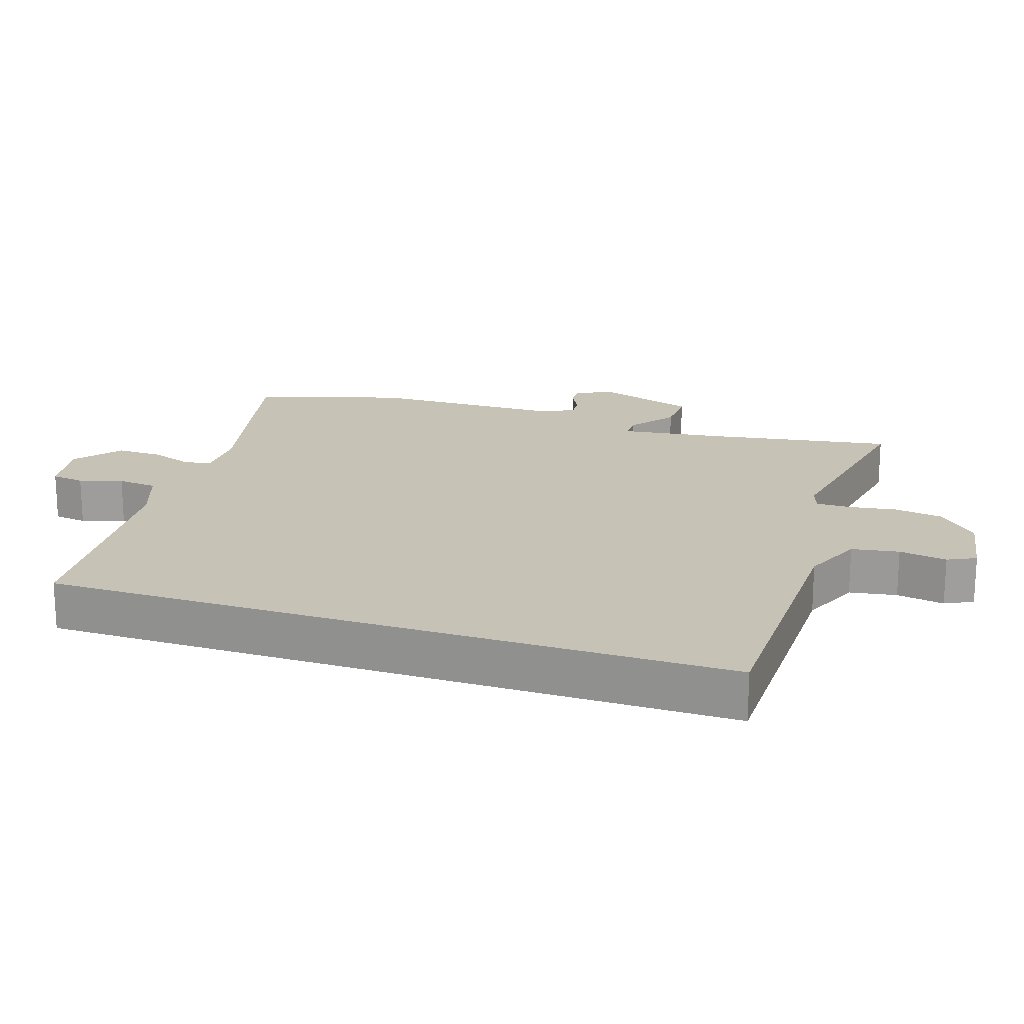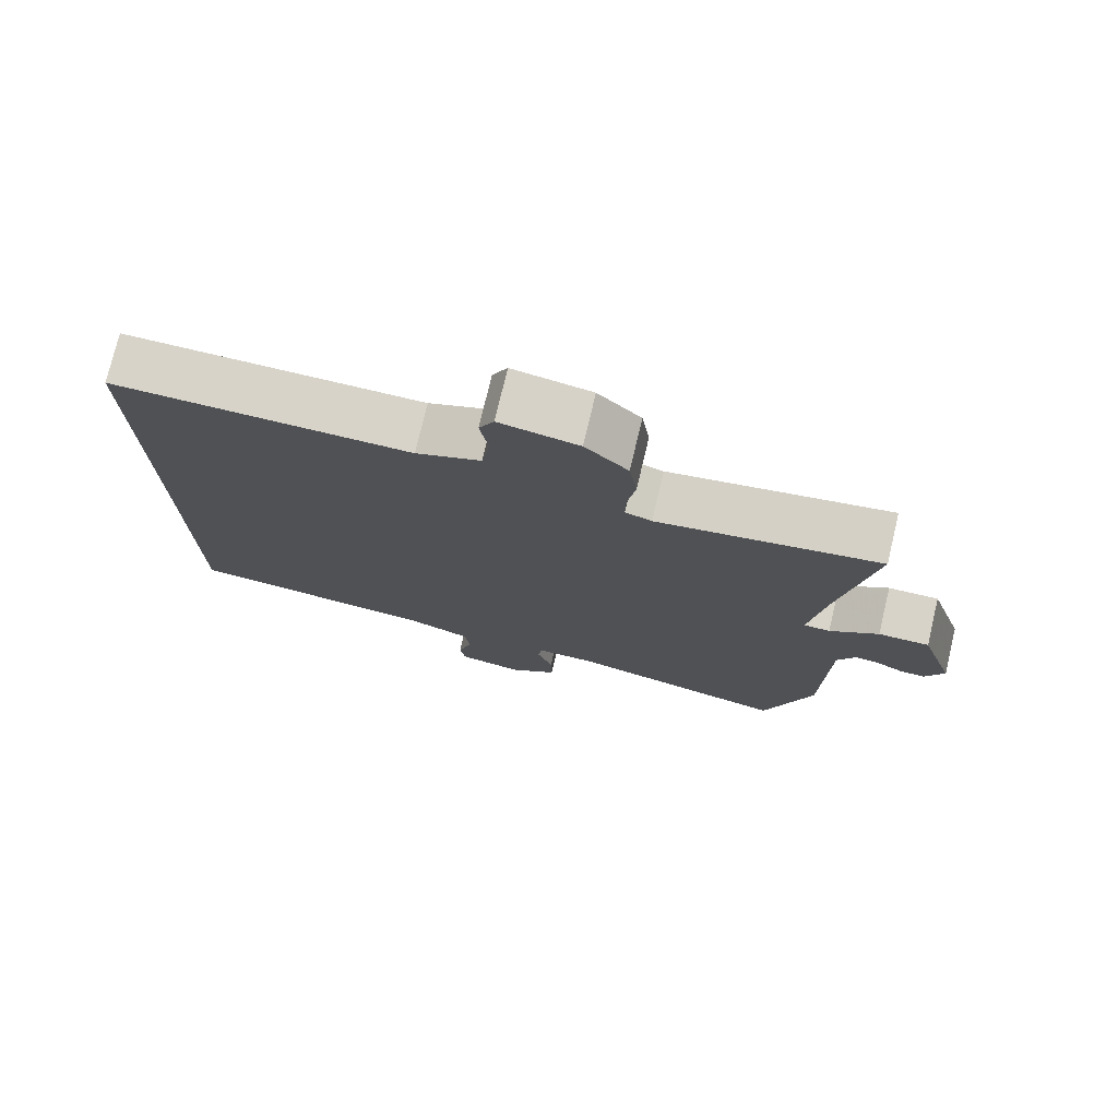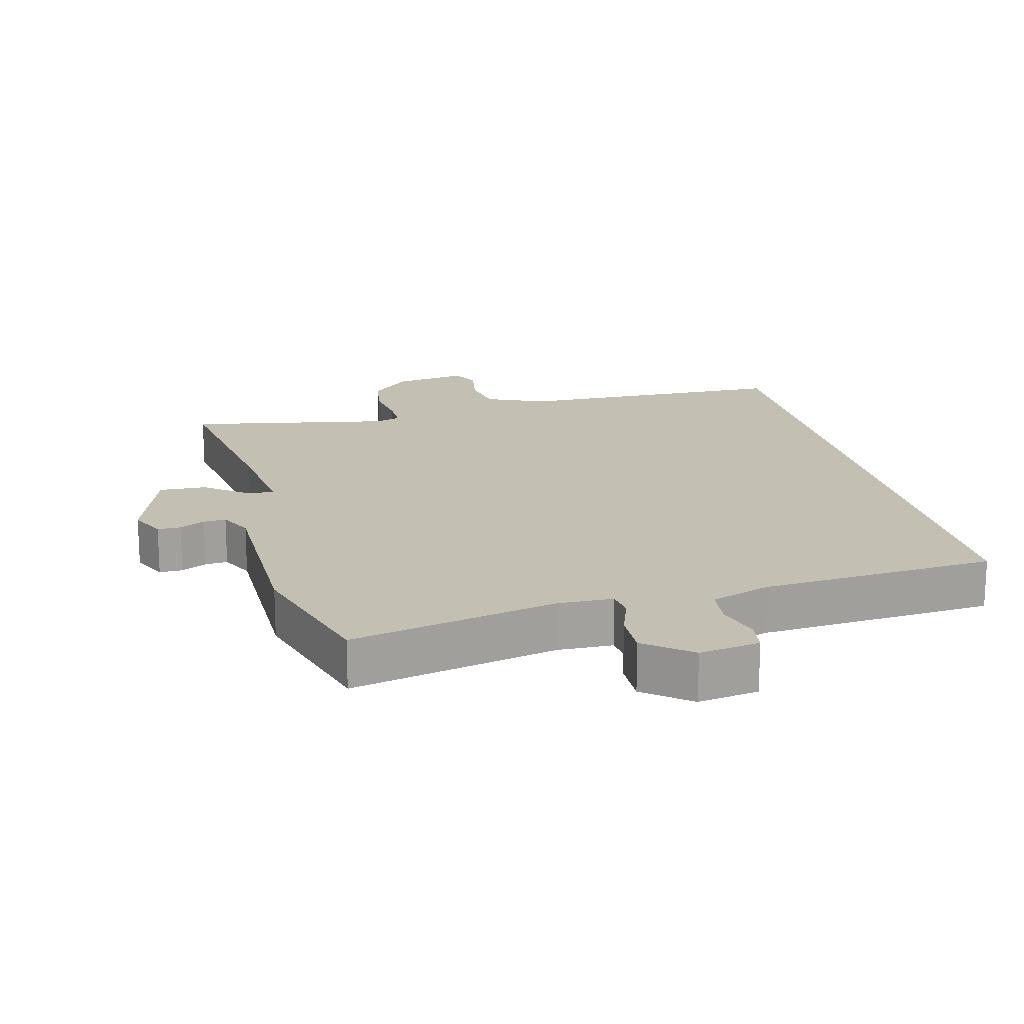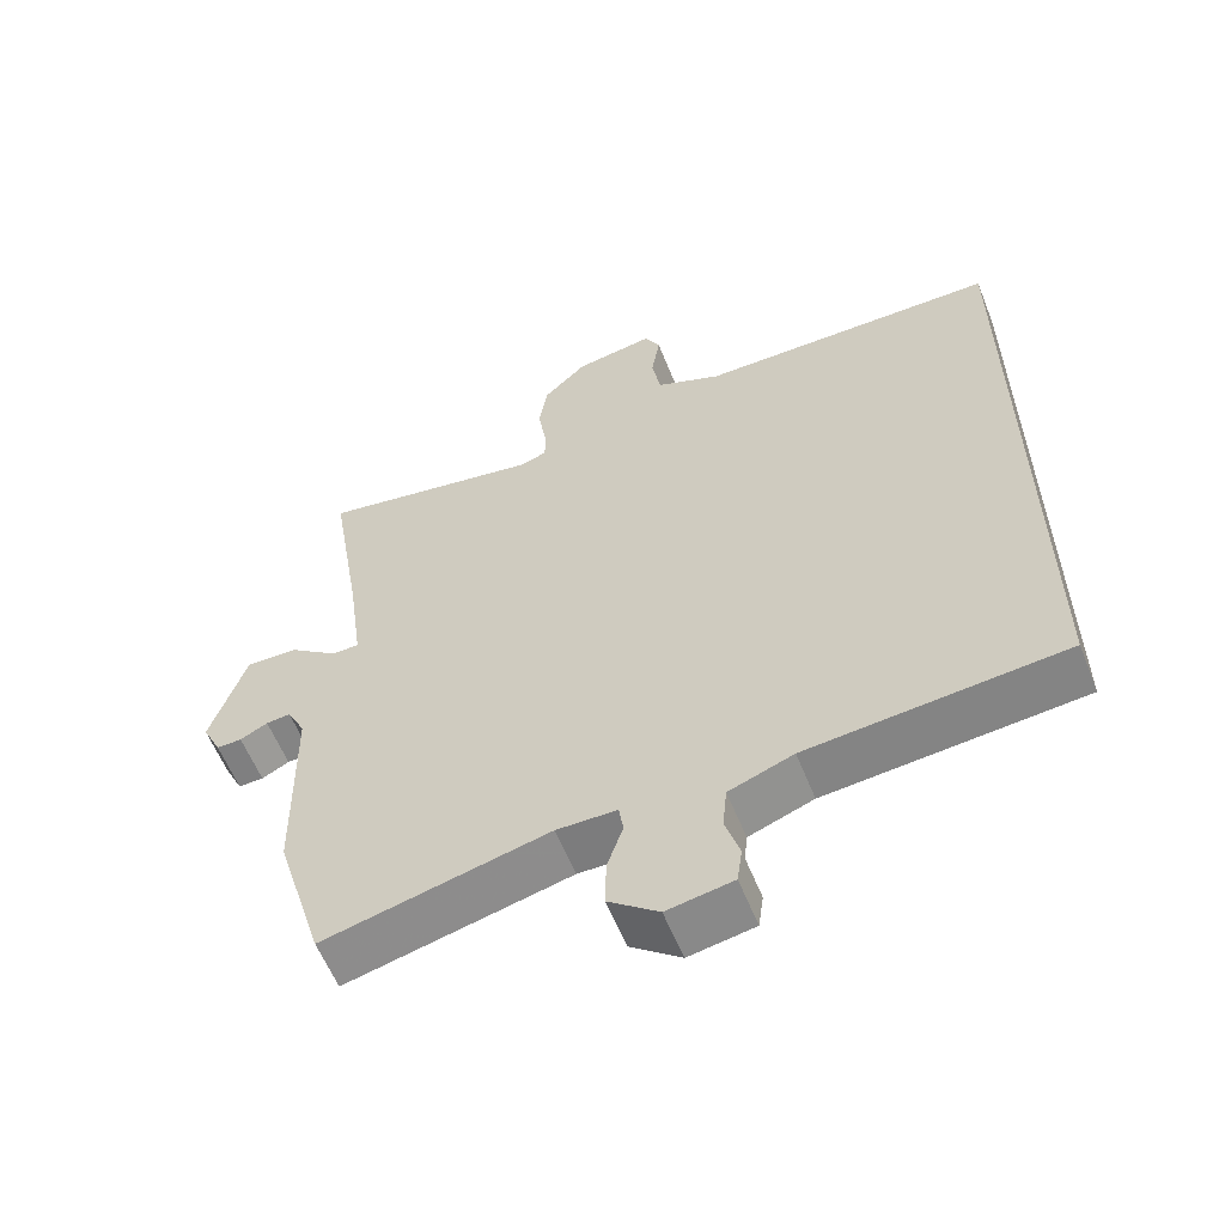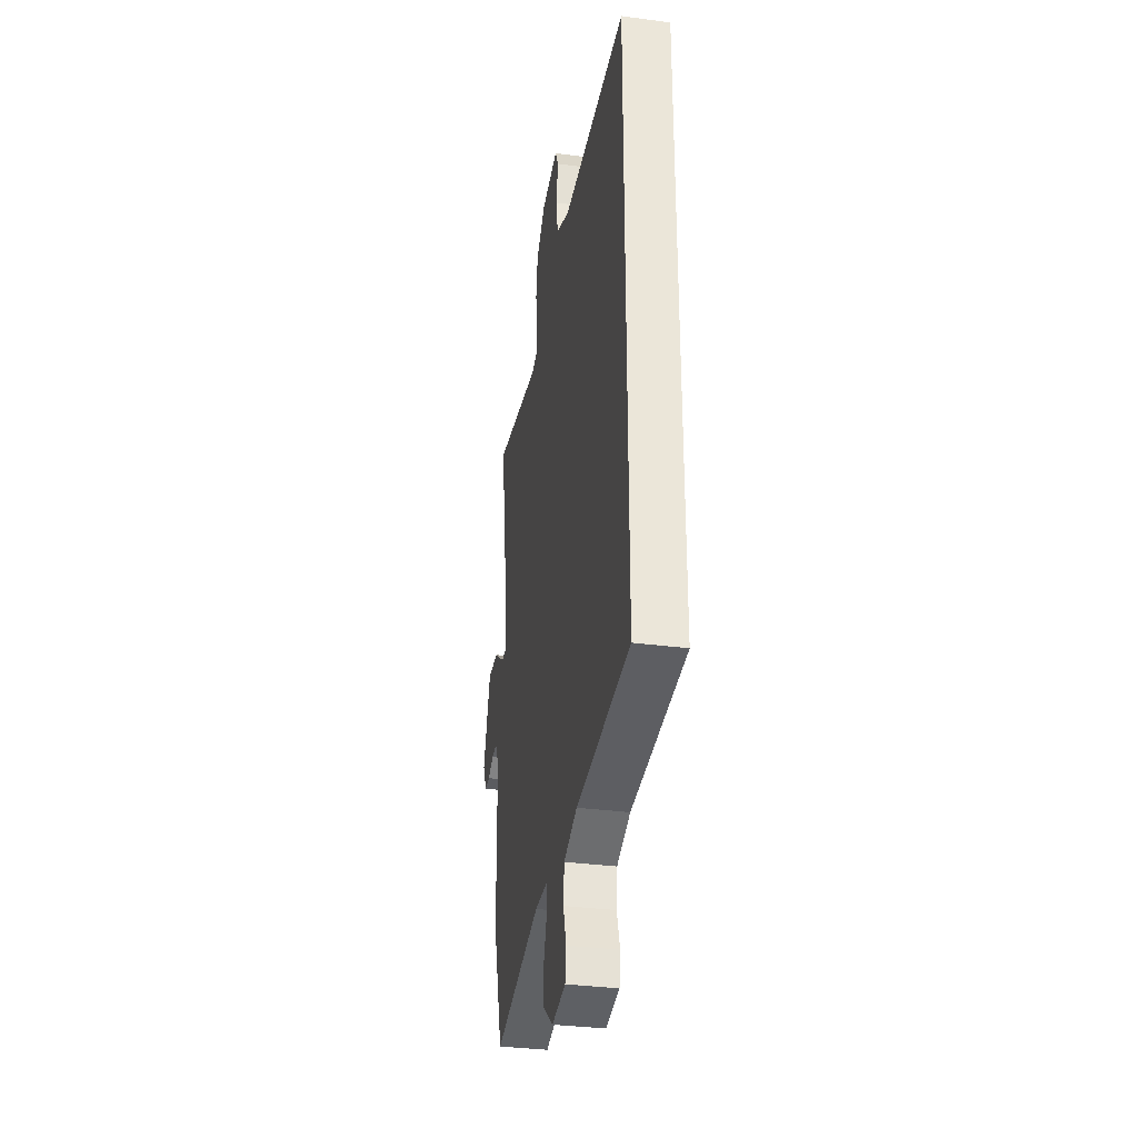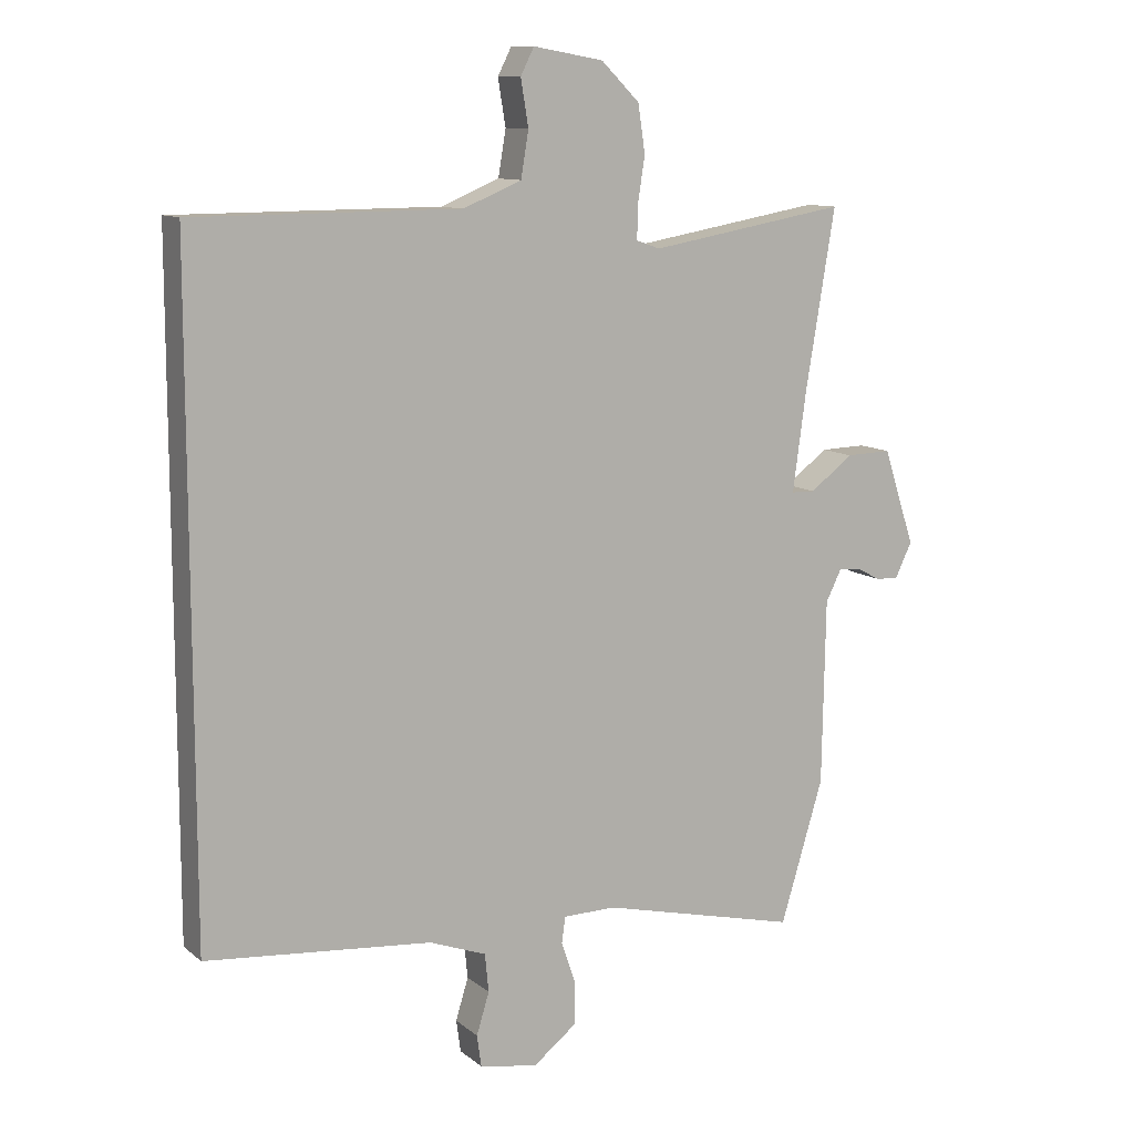
<metadata>
{"format":"obj","ext":"obj","renderer":"f3d","projection":"perspective","resolution":1024,"background":"white","views":[{"elev":19.3,"azim":-71.5,"up":"+Y"},{"elev":76.0,"azim":13.4,"up":"+Z"},{"elev":17.8,"azim":166.6,"up":"+Y"},{"elev":-59.1,"azim":-158.3,"up":"+Z"},{"elev":-33.5,"azim":-100.3,"up":"+Z"},{"elev":10.8,"azim":-28.7,"up":"+Z"}]}
</metadata>
<code>
v -0.5 0.07 0.539
v -0.083 0.07 0.541
v 0.008 0.07 0.579
v 0.02 0.07 0.65
v 0.008 0.07 0.722
v 0.029 0.07 0.764
v 0.139 0.07 0.745
v 0.199 0.07 0.686
v 0.21 0.07 0.612
v 0.199 0.07 0.541
v 0.198 0.07 0.489
v 0.235 0.07 0.476
v 0.544 0.07 0.53
v 0.498 0.07 0.252
v 0.477 0.07 0.097
v 0.514 0.07 0.096
v 0.582 0.07 0.147
v 0.653 0.07 0.149
v 0.702 0.07 -0.001
v 0.676 0.07 -0.055
v 0.641 0.07 -0.054
v 0.603 0.07 -0.034
v 0.569 0.07 -0.031
v 0.544 0.07 -0.081
v 0.539 0.07 -0.37
v 0.472 0.07 -0.592
v 0.162 0.07 -0.518
v 0.079 0.07 -0.519
v 0.073 0.07 -0.56
v 0.095 0.07 -0.624
v 0.096 0.07 -0.692
v 0.027 0.07 -0.746
v -0.064 0.07 -0.73
v -0.071 0.07 -0.68
v -0.051 0.07 -0.615
v -0.057 0.07 -0.555
v -0.146 0.07 -0.522
v -0.5 0.07 -0.49
v -0.5 0 0.539
v -0.083 0 0.541
v 0.008 0 0.579
v 0.02 0 0.65
v 0.008 0 0.722
v 0.029 0 0.764
v 0.139 0 0.745
v 0.199 0 0.686
v 0.21 0 0.612
v 0.199 0 0.541
v 0.198 0 0.489
v 0.235 0 0.476
v 0.544 0 0.53
v 0.498 0 0.252
v 0.477 0 0.097
v 0.514 0 0.096
v 0.582 0 0.147
v 0.653 0 0.149
v 0.702 0 -0.001
v 0.676 0 -0.055
v 0.641 0 -0.054
v 0.603 0 -0.034
v 0.569 0 -0.031
v 0.544 0 -0.081
v 0.539 0 -0.37
v 0.472 0 -0.592
v 0.162 0 -0.518
v 0.079 0 -0.519
v 0.073 0 -0.56
v 0.095 0 -0.624
v 0.096 0 -0.692
v 0.027 0 -0.746
v -0.064 0 -0.73
v -0.071 0 -0.68
v -0.051 0 -0.615
v -0.057 0 -0.555
v -0.146 0 -0.522
v -0.5 0 -0.49
f 37 38 1 2
f 36 37 2 3
f 35 36 3 4
f 33 34 35
f 32 33 35
f 31 32 35
f 30 31 35
f 29 30 35
f 28 29 35 4
f 27 28 4
f 26 27 4
f 25 26 4
f 24 25 4
f 23 24 4 5
f 20 21 22
f 19 20 22
f 18 19 22
f 17 18 22
f 16 17 22
f 15 16 22 23
f 12 13 14
f 11 12 14 15
f 8 9 10
f 7 8 10
f 6 7 10
f 5 6 10
f 5 10 11
f 15 23 5
f 5 11 15
f 40 39 76 75
f 41 40 75 74
f 42 41 74 73
f 73 72 71
f 73 71 70
f 73 70 69
f 73 69 68
f 73 68 67
f 42 73 67 66
f 42 66 65
f 42 65 64
f 42 64 63
f 42 63 62
f 43 42 62 61
f 60 59 58
f 60 58 57
f 60 57 56
f 60 56 55
f 60 55 54
f 61 60 54 53
f 52 51 50
f 53 52 50 49
f 48 47 46
f 48 46 45
f 48 45 44
f 48 44 43
f 49 48 43
f 43 61 53
f 53 49 43
f 1 39 40 2
f 2 40 41 3
f 3 41 42 4
f 4 42 43 5
f 5 43 44 6
f 6 44 45 7
f 7 45 46 8
f 8 46 47 9
f 9 47 48 10
f 10 48 49 11
f 11 49 50 12
f 12 50 51 13
f 13 51 52 14
f 14 52 53 15
f 15 53 54 16
f 16 54 55 17
f 17 55 56 18
f 18 56 57 19
f 19 57 58 20
f 20 58 59 21
f 21 59 60 22
f 22 60 61 23
f 23 61 62 24
f 24 62 63 25
f 25 63 64 26
f 26 64 65 27
f 27 65 66 28
f 28 66 67 29
f 29 67 68 30
f 30 68 69 31
f 31 69 70 32
f 32 70 71 33
f 33 71 72 34
f 34 72 73 35
f 35 73 74 36
f 36 74 75 37
f 37 75 76 38
f 38 76 39 1

</code>
